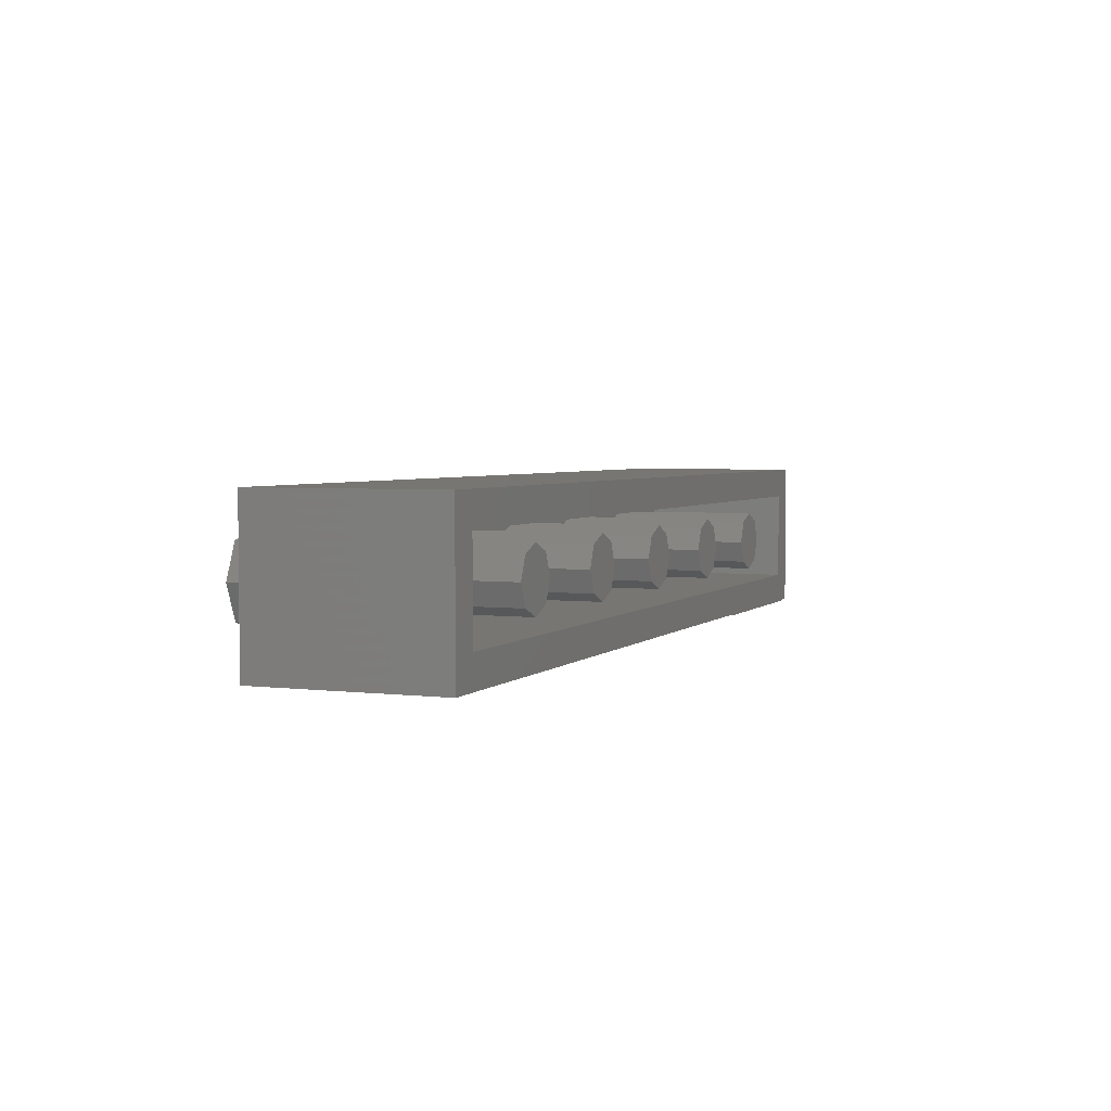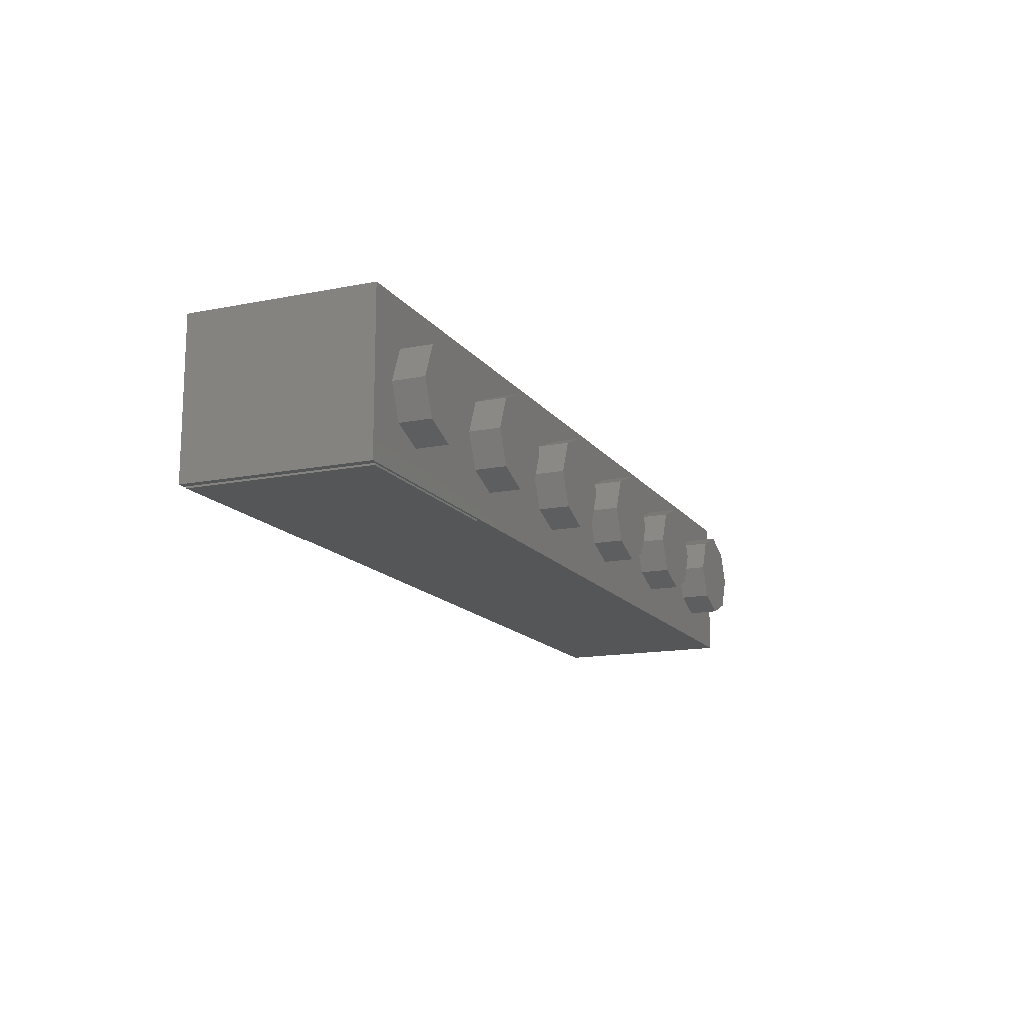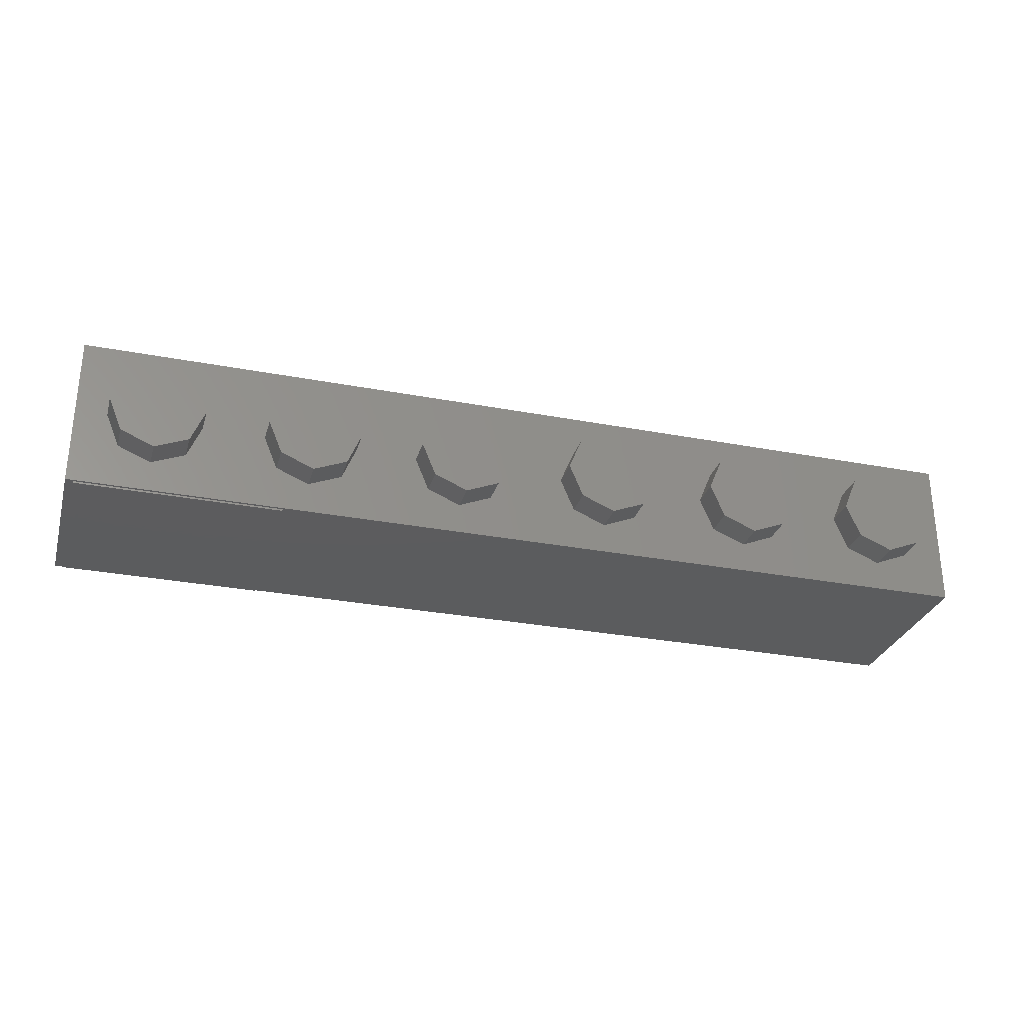
<metadata>
{"format":"stl","ext":"stl","renderer":"f3d","projection":"perspective","resolution":1024,"background":"white","views":[{"elev":3.6,"azim":112.1,"up":"+Z"},{"elev":-14.7,"azim":-66.7,"up":"+Z"},{"elev":-29.3,"azim":-15.8,"up":"+Z"}]}
</metadata>
<code>
# stl→obj: 372 verts, 626 faces
v 1.76 0.96 0
v 1.713 0.96 -0.1131
v 1.6 0.96 0
v 1.6 0.96 -0.16
v 1.487 0.96 -0.1131
v 1.44 0.96 -0
v 1.487 0.96 0.1131
v 1.6 0.96 0.16
v 1.713 0.96 0.1131
v 0.96 0.96 0
v 0.9131 0.96 -0.1131
v 0.8 0.96 0
v 0.8 0.96 -0.16
v 0.6869 0.96 -0.1131
v 0.64 0.96 -0
v 0.6869 0.96 0.1131
v 0.8 0.96 0.16
v 0.9131 0.96 0.1131
v 0.16 0.96 0
v 0.1131 0.96 -0.1131
v 0 0.96 0
v 0 0.96 -0.16
v -0.1131 0.96 -0.1131
v -0.16 0.96 -0
v -0.1131 0.96 0.1131
v -0 0.96 0.16
v 0.1131 0.96 0.1131
v -0.64 0.96 0
v -0.6869 0.96 -0.1131
v -0.8 0.96 0
v -0.8 0.96 -0.16
v -0.9131 0.96 -0.1131
v -0.96 0.96 -0
v -0.9131 0.96 0.1131
v -0.8 0.96 0.16
v -0.6869 0.96 0.1131
v -1.44 0.96 0
v -1.487 0.96 -0.1131
v -1.6 0.96 0
v -1.6 0.96 -0.16
v -1.713 0.96 -0.1131
v -1.76 0.96 -0
v -1.713 0.96 0.1131
v -1.6 0.96 0.16
v -1.487 0.96 0.1131
v -2.4 0 -0.4
v -2.4 0.96 -0.4
v 2.4 0.96 -0.4
v 2.4 0 -0.4
v 2.4 0.96 0.4
v 2.24 0.96 0.24
v -2.24 0.96 0.24
v -2.4 0.96 0.4
v -2.24 0.96 -0.24
v 2.24 0.96 -0.24
v 2.4 0 0.4
v -2.4 0 0.4
v 1.76 0.16 0
v 1.713 0.16 -0.1131
v 1.6 0.16 -0.16
v 1.487 0.16 -0.1131
v 1.44 0.16 -0
v 1.487 0.16 0.1131
v 1.6 0.16 0.16
v 1.713 0.16 0.1131
v 0.96 0.16 0
v 0.9131 0.16 -0.1131
v 0.8 0.16 -0.16
v 0.6869 0.16 -0.1131
v 0.64 0.16 -0
v 0.6869 0.16 0.1131
v 0.8 0.16 0.16
v 0.9131 0.16 0.1131
v 0.16 0.16 0
v 0.1131 0.16 -0.1131
v 0 0.16 -0.16
v -0.1131 0.16 -0.1131
v -0.16 0.16 -0
v -0.1131 0.16 0.1131
v -0 0.16 0.16
v 0.1131 0.16 0.1131
v -0.64 0.16 0
v -0.6869 0.16 -0.1131
v -0.8 0.16 -0.16
v -0.9131 0.16 -0.1131
v -0.96 0.16 -0
v -0.9131 0.16 0.1131
v -0.8 0.16 0.16
v -0.6869 0.16 0.1131
v -1.44 0.16 0
v -1.487 0.16 -0.1131
v -1.6 0.16 -0.16
v -1.713 0.16 -0.1131
v -1.76 0.16 -0
v -1.713 0.16 0.1131
v -1.6 0.16 0.16
v -1.487 0.16 0.1131
v -2.24 0.16 0.24
v 2.24 0.16 0.24
v 2.24 0.16 -0.24
v -2.24 0.16 -0.24
v 2.24 -0.16 0
v 2.24 0 0
v 2.17 0 0.1697
v 2.17 -0.16 0.1697
v 2 0 0.24
v 2 -0.16 0.24
v 1.83 0 0.1697
v 1.83 -0.16 0.1697
v 1.76 0 -0
v 1.76 -0.16 -0
v 1.83 0 -0.1697
v 1.83 -0.16 -0.1697
v 2 0 -0.24
v 2 -0.16 -0.24
v 2.17 0 -0.1697
v 2.17 -0.16 -0.1697
v 1.44 -0.16 0
v 1.44 0 0
v 1.37 0 0.1697
v 1.37 -0.16 0.1697
v 1.2 0 0.24
v 1.2 -0.16 0.24
v 1.03 0 0.1697
v 1.03 -0.16 0.1697
v 0.96 0 -0
v 0.96 -0.16 -0
v 1.03 0 -0.1697
v 1.03 -0.16 -0.1697
v 1.2 0 -0.24
v 1.2 -0.16 -0.24
v 1.37 0 -0.1697
v 1.37 -0.16 -0.1697
v 0.64 -0.16 0
v 0.64 0 0
v 0.5697 0 0.1697
v 0.5697 -0.16 0.1697
v 0.4 0 0.24
v 0.4 -0.16 0.24
v 0.2303 0 0.1697
v 0.2303 -0.16 0.1697
v 0.16 0 -0
v 0.16 -0.16 -0
v 0.2303 0 -0.1697
v 0.2303 -0.16 -0.1697
v 0.4 0 -0.24
v 0.4 -0.16 -0.24
v 0.5697 0 -0.1697
v 0.5697 -0.16 -0.1697
v -0.16 -0.16 0
v -0.16 0 0
v -0.2303 0 0.1697
v -0.2303 -0.16 0.1697
v -0.4 0 0.24
v -0.4 -0.16 0.24
v -0.5697 0 0.1697
v -0.5697 -0.16 0.1697
v -0.64 0 -0
v -0.64 -0.16 -0
v -0.5697 0 -0.1697
v -0.5697 -0.16 -0.1697
v -0.4 0 -0.24
v -0.4 -0.16 -0.24
v -0.2303 0 -0.1697
v -0.2303 -0.16 -0.1697
v -0.96 -0.16 0
v -0.96 0 0
v -1.03 0 0.1697
v -1.03 -0.16 0.1697
v -1.2 0 0.24
v -1.2 -0.16 0.24
v -1.37 0 0.1697
v -1.37 -0.16 0.1697
v -1.44 0 -0
v -1.44 -0.16 -0
v -1.37 0 -0.1697
v -1.37 -0.16 -0.1697
v -1.2 0 -0.24
v -1.2 -0.16 -0.24
v -1.03 0 -0.1697
v -1.03 -0.16 -0.1697
v -1.76 -0.16 0
v -1.76 0 0
v -1.83 0 0.1697
v -1.83 -0.16 0.1697
v -2 0 0.24
v -2 -0.16 0.24
v -2.17 0 0.1697
v -2.17 -0.16 0.1697
v -2.24 0 -0
v -2.24 -0.16 -0
v -2.17 0 -0.1697
v -2.17 -0.16 -0.1697
v -2 0 -0.24
v -2 -0.16 -0.24
v -1.83 0 -0.1697
v -1.83 -0.16 -0.1697
v 2 -0.16 0
v 1.2 -0.16 0
v 0.4 -0.16 0
v -0.4 -0.16 0
v -1.2 -0.16 0
v -2 -0.16 0
v -2.36 0.012 -0.409
v -2.319 0.1852 -0.409
v -1.361 0.1852 -0.409
v -1.32 0.012 -0.409
v -2.36 0.948 -0.409
v -2.319 0.7748 -0.409
v -1.32 0.948 -0.409
v -1.361 0.7748 -0.409
v -1.32 0.012 -0.4
v -1.32 0.948 -0.4
v -2.36 0.948 -0.4
v -2.36 0.012 -0.4
v -1.903 0.3114 -0.409
v -1.874 0.3477 -0.409
v -1.851 0.3462 -0.409
v -1.88 0.4528 -0.409
v -1.891 0.4961 -0.409
v -1.885 0.4929 -0.409
v -1.992 0.5768 -0.409
v -1.892 0.5029 -0.409
v -2.005 0.579 -0.409
v -2.011 0.6168 -0.409
v -1.999 0.5821 -0.409
v -1.668 0.4898 -0.409
v -1.766 0.5178 -0.409
v -1.759 0.5307 -0.409
v -1.985 0.3371 -0.409
v -2.001 0.3893 -0.409
v -1.995 0.3893 -0.409
v -2.007 0.3923 -0.409
v -2.016 0.3923 -0.409
v -2.011 0.3936 -0.409
v -1.947 0.3228 -0.409
v -1.889 0.3515 -0.409
v -1.892 0.356 -0.409
v -1.992 0.3946 -0.409
v -1.892 0.4422 -0.409
v -1.769 0.5964 -0.409
v -1.78 0.6055 -0.409
v -1.706 0.6312 -0.409
v -1.84 0.2214 -0.409
v -1.84 0.2464 -0.409
v -1.769 0.2509 -0.409
v -1.754 0.2267 -0.409
v -1.702 0.2645 -0.409
v -1.672 0.2403 -0.409
v -1.64 0.2857 -0.409
v -1.596 0.2653 -0.409
v -1.585 0.3152 -0.409
v -1.529 0.2978 -0.409
v -1.541 0.3507 -0.409
v -1.475 0.3364 -0.409
v -1.508 0.3915 -0.409
v -1.433 0.3817 -0.409
v -1.487 0.4346 -0.409
v -1.408 0.4293 -0.409
v -1.48 0.48 -0.409
v -1.401 0.48 -0.409
v -1.911 0.2509 -0.409
v -1.926 0.2267 -0.409
v -1.978 0.2645 -0.409
v -2.008 0.2403 -0.409
v -2.04 0.2857 -0.409
v -2.084 0.2653 -0.409
v -2.095 0.3152 -0.409
v -2.151 0.2978 -0.409
v -2.139 0.3507 -0.409
v -2.205 0.3364 -0.409
v -2.172 0.3915 -0.409
v -2.247 0.3817 -0.409
v -2.193 0.4346 -0.409
v -2.272 0.4293 -0.409
v -2.279 0.48 -0.409
v -2.2 0.48 -0.409
v -1.487 0.5254 -0.409
v -1.408 0.5307 -0.409
v -1.433 0.5783 -0.409
v -1.508 0.5685 -0.409
v -1.475 0.6236 -0.409
v -1.541 0.6093 -0.409
v -1.529 0.6622 -0.409
v -1.585 0.6448 -0.409
v -1.596 0.6947 -0.409
v -1.64 0.6743 -0.409
v -1.672 0.7197 -0.409
v -1.702 0.6955 -0.409
v -1.754 0.7333 -0.409
v -1.769 0.7091 -0.409
v -1.84 0.7386 -0.409
v -1.84 0.7136 -0.409
v -1.911 0.7091 -0.409
v -1.926 0.7333 -0.409
v -1.978 0.6955 -0.409
v -2.008 0.7197 -0.409
v -2.04 0.6743 -0.409
v -2.084 0.6947 -0.409
v -2.095 0.6448 -0.409
v -2.151 0.6622 -0.409
v -2.139 0.6093 -0.409
v -2.205 0.6236 -0.409
v -2.172 0.5685 -0.409
v -2.247 0.5783 -0.409
v -2.193 0.5254 -0.409
v -2.272 0.5307 -0.409
v -1.779 0.3122 -0.409
v -1.825 0.3485 -0.409
v -1.808 0.356 -0.409
v -1.732 0.325 -0.409
v -1.793 0.3689 -0.409
v -1.694 0.3462 -0.409
v -1.783 0.3855 -0.409
v -1.672 0.3704 -0.409
v -1.78 0.3999 -0.409
v -1.664 0.4006 -0.409
v -1.784 0.4142 -0.409
v -1.667 0.4301 -0.409
v -1.794 0.4331 -0.409
v -1.682 0.4535 -0.409
v -1.811 0.446 -0.409
v -1.707 0.4694 -0.409
v -1.82 0.3076 -0.409
v -1.864 0.3076 -0.409
v -2.012 0.3507 -0.409
v -2.025 0.3583 -0.409
v -2.036 0.3651 -0.409
v -2.036 0.3689 -0.409
v -1.889 0.4498 -0.409
v -1.814 0.4929 -0.409
v -1.836 0.4528 -0.409
v -1.795 0.4974 -0.409
v -1.711 0.4724 -0.409
v -1.707 0.4755 -0.409
v -1.778 0.5072 -0.409
v -2.012 0.576 -0.409
v -2.016 0.5768 -0.409
v -2.032 0.604 -0.409
v -2.032 0.5949 -0.409
v -2.034 0.5994 -0.409
v -2.024 0.6093 -0.409
v -1.994 0.5821 -0.409
v -1.892 0.6032 -0.409
v -1.985 0.6289 -0.409
v -1.89 0.6108 -0.409
v -1.955 0.641 -0.409
v -1.921 0.6509 -0.409
v -1.884 0.6153 -0.409
v -1.88 0.6569 -0.409
v -1.864 0.6191 -0.409
v -1.827 0.6569 -0.409
v -1.836 0.6199 -0.409
v -1.794 0.6546 -0.409
v -1.815 0.6183 -0.409
v -1.762 0.6493 -0.409
v -1.795 0.6131 -0.409
v -1.731 0.641 -0.409
v -1.758 0.5828 -0.409
v -1.686 0.6206 -0.409
v -1.669 0.6093 -0.409
v -1.753 0.5662 -0.409
v -1.654 0.5934 -0.409
v -1.642 0.576 -0.409
v -1.753 0.5465 -0.409
v -1.638 0.5586 -0.409
v -1.638 0.5427 -0.409
v -1.642 0.5276 -0.409
v -1.649 0.5125 -0.409
v -1.657 0.5012 -0.409
v -1.694 0.477 -0.409
v -1.679 0.483 -0.409
f 1 2 3
f 2 4 3
f 4 5 3
f 5 6 3
f 6 7 3
f 7 8 3
f 8 9 3
f 9 1 3
f 10 11 12
f 11 13 12
f 13 14 12
f 14 15 12
f 15 16 12
f 16 17 12
f 17 18 12
f 18 10 12
f 19 20 21
f 20 22 21
f 22 23 21
f 23 24 21
f 24 25 21
f 25 26 21
f 26 27 21
f 27 19 21
f 28 29 30
f 29 31 30
f 31 32 30
f 32 33 30
f 33 34 30
f 34 35 30
f 35 36 30
f 36 28 30
f 37 38 39
f 38 40 39
f 40 41 39
f 41 42 39
f 42 43 39
f 43 44 39
f 44 45 39
f 45 37 39
f 46 47 48
f 46 48 49
f 50 51 52
f 50 52 53
f 53 52 54
f 53 54 47
f 47 54 55
f 47 55 48
f 48 55 51
f 48 51 50
f 46 49 56
f 46 56 57
f 57 53 47
f 57 47 46
f 56 50 53
f 56 53 57
f 49 48 50
f 49 50 56
f 1 58 59
f 1 59 2
f 2 59 60
f 2 60 4
f 4 60 61
f 4 61 5
f 5 61 62
f 5 62 6
f 6 62 63
f 6 63 7
f 7 63 64
f 7 64 8
f 8 64 65
f 8 65 9
f 9 65 58
f 9 58 1
f 10 66 67
f 10 67 11
f 11 67 68
f 11 68 13
f 13 68 69
f 13 69 14
f 14 69 70
f 14 70 15
f 15 70 71
f 15 71 16
f 16 71 72
f 16 72 17
f 17 72 73
f 17 73 18
f 18 73 66
f 18 66 10
f 19 74 75
f 19 75 20
f 20 75 76
f 20 76 22
f 22 76 77
f 22 77 23
f 23 77 78
f 23 78 24
f 24 78 79
f 24 79 25
f 25 79 80
f 25 80 26
f 26 80 81
f 26 81 27
f 27 81 74
f 27 74 19
f 28 82 83
f 28 83 29
f 29 83 84
f 29 84 31
f 31 84 85
f 31 85 32
f 32 85 86
f 32 86 33
f 33 86 87
f 33 87 34
f 34 87 88
f 34 88 35
f 35 88 89
f 35 89 36
f 36 89 82
f 36 82 28
f 37 90 91
f 37 91 38
f 38 91 92
f 38 92 40
f 40 92 93
f 40 93 41
f 41 93 94
f 41 94 42
f 42 94 95
f 42 95 43
f 43 95 96
f 43 96 44
f 44 96 97
f 44 97 45
f 45 97 90
f 45 90 37
f 98 99 100
f 98 100 101
f 98 52 51
f 98 51 99
f 101 54 52
f 101 52 98
f 100 55 54
f 100 54 101
f 99 51 55
f 99 55 100
f 102 103 104
f 102 104 105
f 105 104 106
f 105 106 107
f 107 106 108
f 107 108 109
f 109 108 110
f 109 110 111
f 111 110 112
f 111 112 113
f 113 112 114
f 113 114 115
f 115 114 116
f 115 116 117
f 117 116 103
f 117 103 102
f 118 119 120
f 118 120 121
f 121 120 122
f 121 122 123
f 123 122 124
f 123 124 125
f 125 124 126
f 125 126 127
f 127 126 128
f 127 128 129
f 129 128 130
f 129 130 131
f 131 130 132
f 131 132 133
f 133 132 119
f 133 119 118
f 134 135 136
f 134 136 137
f 137 136 138
f 137 138 139
f 139 138 140
f 139 140 141
f 141 140 142
f 141 142 143
f 143 142 144
f 143 144 145
f 145 144 146
f 145 146 147
f 147 146 148
f 147 148 149
f 149 148 135
f 149 135 134
f 150 151 152
f 150 152 153
f 153 152 154
f 153 154 155
f 155 154 156
f 155 156 157
f 157 156 158
f 157 158 159
f 159 158 160
f 159 160 161
f 161 160 162
f 161 162 163
f 163 162 164
f 163 164 165
f 165 164 151
f 165 151 150
f 166 167 168
f 166 168 169
f 169 168 170
f 169 170 171
f 171 170 172
f 171 172 173
f 173 172 174
f 173 174 175
f 175 174 176
f 175 176 177
f 177 176 178
f 177 178 179
f 179 178 180
f 179 180 181
f 181 180 167
f 181 167 166
f 182 183 184
f 182 184 185
f 185 184 186
f 185 186 187
f 187 186 188
f 187 188 189
f 189 188 190
f 189 190 191
f 191 190 192
f 191 192 193
f 193 192 194
f 193 194 195
f 195 194 196
f 195 196 197
f 197 196 183
f 197 183 182
f 198 102 105
f 198 105 107
f 198 107 109
f 198 109 111
f 198 111 113
f 198 113 115
f 198 115 117
f 198 117 102
f 199 118 121
f 199 121 123
f 199 123 125
f 199 125 127
f 199 127 129
f 199 129 131
f 199 131 133
f 199 133 118
f 200 134 137
f 200 137 139
f 200 139 141
f 200 141 143
f 200 143 145
f 200 145 147
f 200 147 149
f 200 149 134
f 201 150 153
f 201 153 155
f 201 155 157
f 201 157 159
f 201 159 161
f 201 161 163
f 201 163 165
f 201 165 150
f 202 166 169
f 202 169 171
f 202 171 173
f 202 173 175
f 202 175 177
f 202 177 179
f 202 179 181
f 202 181 166
f 203 182 185
f 203 185 187
f 203 187 189
f 203 189 191
f 203 191 193
f 203 193 195
f 203 195 197
f 203 197 182
f 204 205 206
f 206 207 204
f 205 204 208
f 208 209 205
f 209 208 210
f 210 211 209
f 211 210 207
f 207 206 211
f 212 213 214
f 212 214 215
f 204 207 212
f 204 212 215
f 208 204 215
f 208 215 214
f 210 208 214
f 210 214 213
f 207 210 213
f 207 213 212
f 216 217 218
f 219 220 221
f 220 222 223
f 224 225 226
f 227 228 229
f 230 231 232
f 233 234 235
f 236 230 237
f 238 239 240
f 237 239 238
f 241 242 243
f 244 245 246
f 244 246 247
f 247 246 248
f 247 248 249
f 249 248 250
f 249 250 251
f 251 250 252
f 251 252 253
f 253 252 254
f 253 254 255
f 255 254 256
f 255 256 257
f 257 256 258
f 257 258 259
f 258 260 261
f 258 261 259
f 262 245 244
f 262 244 263
f 264 262 263
f 264 263 265
f 266 264 265
f 266 265 267
f 268 266 267
f 268 267 269
f 270 268 269
f 270 269 271
f 272 270 271
f 272 271 273
f 274 272 273
f 274 273 275
f 274 275 276
f 274 276 277
f 261 260 278
f 261 278 279
f 280 279 278
f 280 278 281
f 282 280 281
f 282 281 283
f 284 282 283
f 284 283 285
f 286 284 285
f 286 285 287
f 288 286 287
f 288 287 289
f 290 288 289
f 290 289 291
f 292 290 291
f 292 291 293
f 292 293 294
f 292 294 295
f 295 294 296
f 295 296 297
f 297 296 298
f 297 298 299
f 299 298 300
f 299 300 301
f 301 300 302
f 301 302 303
f 303 302 304
f 303 304 305
f 305 304 306
f 305 306 307
f 276 307 306
f 276 306 277
f 308 309 310
f 308 310 311
f 311 310 312
f 311 312 313
f 313 312 314
f 313 314 315
f 315 314 316
f 315 316 317
f 317 316 318
f 317 318 319
f 319 318 320
f 319 320 321
f 321 320 322
f 321 322 323
f 309 308 324
f 309 324 325
f 218 309 325
f 218 325 216
f 237 217 216
f 237 216 236
f 231 230 326
f 231 326 327
f 233 231 327
f 233 327 328
f 234 233 328
f 234 328 329
f 240 239 222
f 240 222 330
f 219 330 222
f 219 222 220
f 219 221 331
f 219 331 332
f 333 322 332
f 333 332 331
f 334 323 322
f 334 322 333
f 335 334 333
f 335 333 336
f 224 337 338
f 224 338 339
f 340 341 339
f 340 339 338
f 224 339 342
f 224 342 225
f 343 226 225
f 343 225 344
f 344 223 222
f 344 222 343
f 344 225 345
f 344 345 346
f 346 345 347
f 346 347 348
f 349 346 348
f 349 348 350
f 351 349 350
f 351 350 352
f 353 351 352
f 353 352 354
f 355 353 354
f 355 354 356
f 357 355 356
f 357 356 358
f 242 357 358
f 242 358 243
f 359 360 361
f 359 361 362
f 362 361 363
f 362 363 364
f 365 362 364
f 365 364 366
f 365 366 367
f 365 367 368
f 229 365 368
f 229 368 369
f 229 369 370
f 229 370 227
f 371 335 336
f 371 336 372
f 372 336 228
f 372 228 227
f 230 232 239
f 230 239 237
f 243 360 359
f 243 359 241
f 320 240 322
f 322 219 332
f 321 335 371
f 321 371 372
f 321 372 227
f 260 370 369
f 260 369 368
f 361 360 287
f 360 243 287
f 354 352 293
f 225 300 345
f 342 300 225
f 339 300 342
f 329 272 234
f 264 230 236
f 245 325 324
f 245 324 308
f 206 251 253
f 206 253 255
f 206 255 257
f 206 257 259
f 206 259 261
f 206 261 211
f 261 279 211
f 279 280 211
f 280 282 211
f 282 284 211
f 284 286 211
f 286 288 211
f 288 290 211
f 295 209 292
f 297 209 295
f 299 209 297
f 301 209 299
f 303 209 301
f 305 209 303
f 307 209 305
f 276 209 307
f 205 209 276
f 205 276 275
f 205 275 273
f 205 273 271
f 205 271 269
f 205 269 267
f 205 267 265
f 205 265 263
f 206 249 251
f 206 247 249
f 206 244 247
f 246 245 308
f 246 308 311
f 248 246 311
f 248 311 250
f 250 311 313
f 250 313 252
f 252 313 315
f 252 315 254
f 254 315 317
f 254 317 256
f 256 317 319
f 256 319 258
f 258 319 321
f 258 321 227
f 240 330 219
f 240 219 322
f 217 237 309
f 217 309 218
f 318 316 240
f 318 240 320
f 221 220 223
f 221 223 331
f 344 346 349
f 344 349 351
f 333 331 223
f 333 223 336
f 228 336 223
f 228 223 229
f 344 351 353
f 344 353 355
f 344 355 357
f 344 357 242
f 365 229 223
f 365 223 344
f 344 359 362
f 344 362 365
f 239 232 231
f 239 231 233
f 239 233 235
f 239 235 337
f 226 343 222
f 226 222 224
f 337 224 222
f 337 222 239
f 323 334 335
f 323 335 321
f 260 258 227
f 260 227 370
f 310 309 237
f 310 237 312
f 312 237 238
f 312 238 314
f 240 316 314
f 240 314 238
f 241 359 344
f 241 344 242
f 367 278 260
f 367 260 368
f 367 366 281
f 367 281 278
f 283 281 366
f 283 366 364
f 283 364 363
f 283 363 285
f 287 285 363
f 287 363 361
f 287 243 358
f 287 358 289
f 289 358 356
f 289 356 291
f 291 356 354
f 291 354 293
f 293 352 350
f 293 350 294
f 294 350 348
f 294 348 296
f 296 348 347
f 296 347 298
f 298 347 345
f 298 345 300
f 300 339 341
f 300 341 302
f 304 302 341
f 304 341 340
f 304 340 338
f 304 338 306
f 277 306 338
f 277 338 234
f 338 337 235
f 338 235 234
f 274 277 234
f 274 234 272
f 272 329 328
f 272 328 270
f 268 270 328
f 268 328 327
f 268 327 326
f 268 326 266
f 266 326 230
f 266 230 264
f 264 236 216
f 264 216 262
f 262 216 325
f 262 325 245
f 211 290 292
f 211 292 209
f 205 263 244
f 205 244 206

</code>
